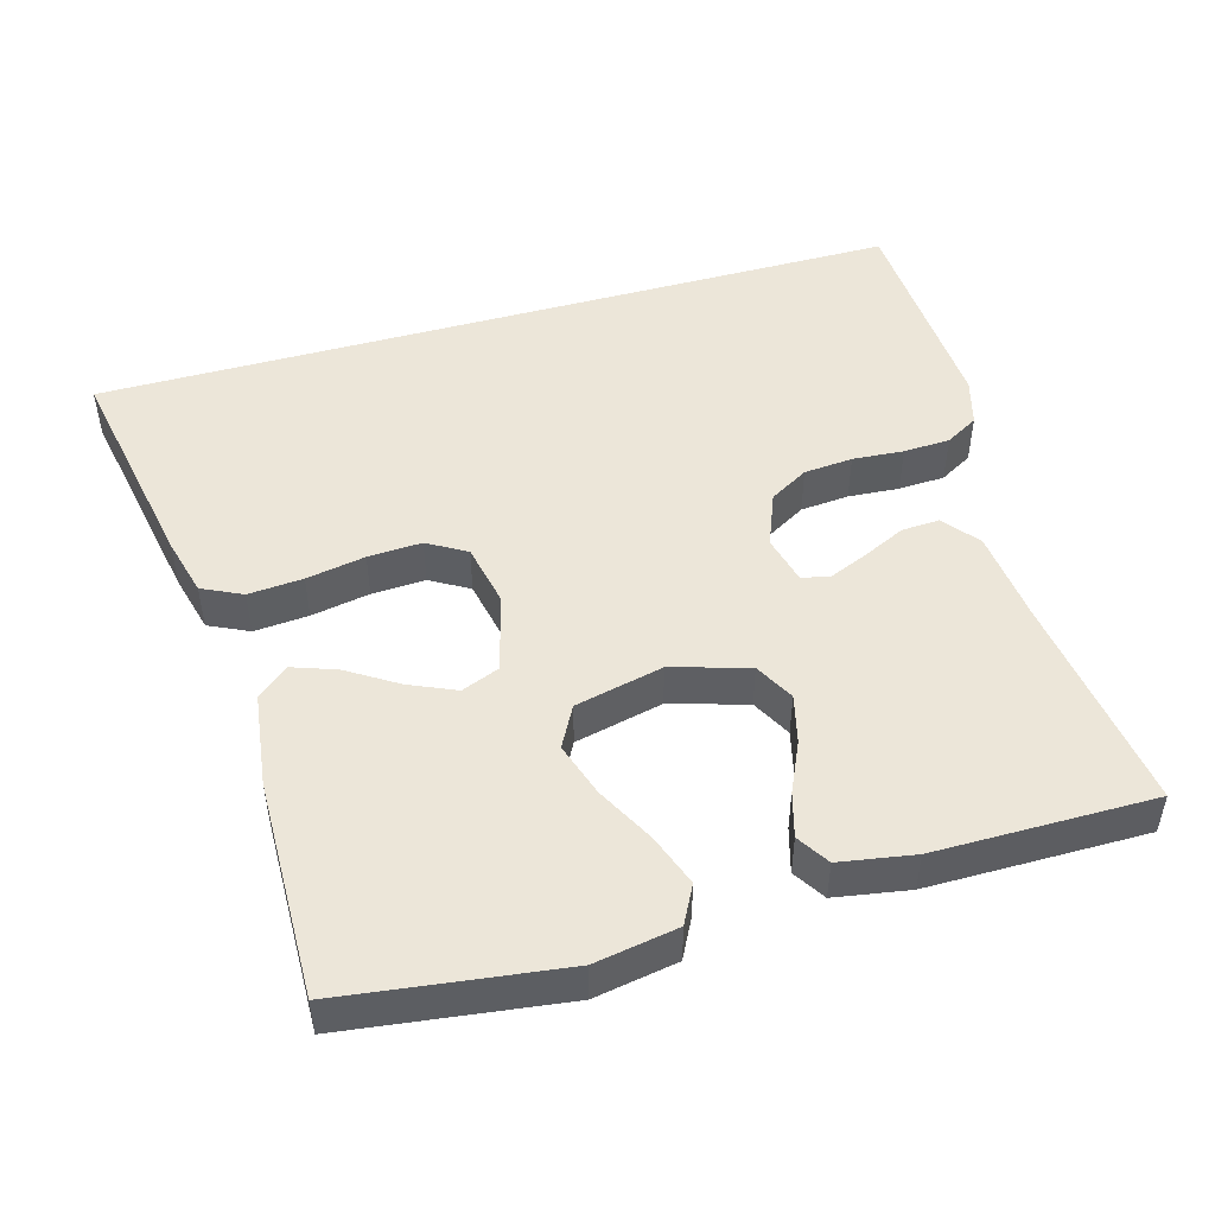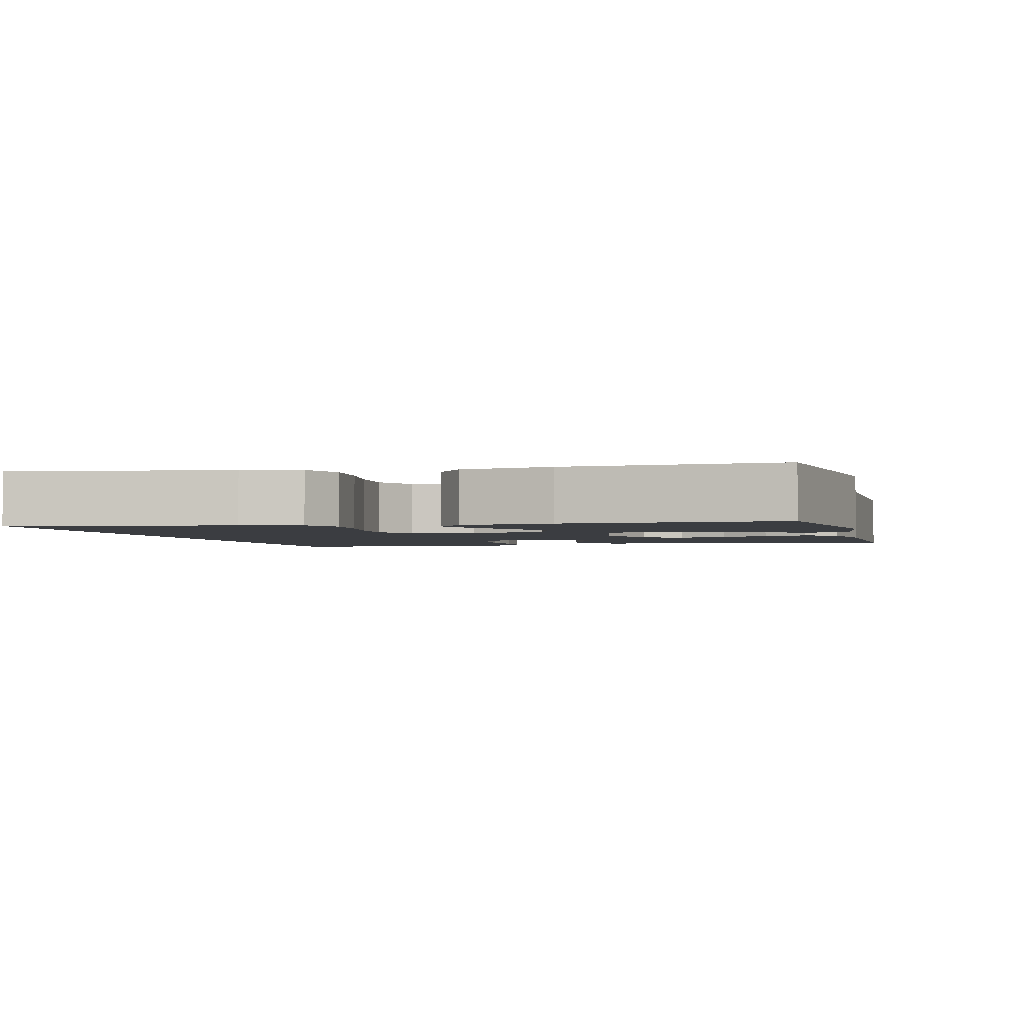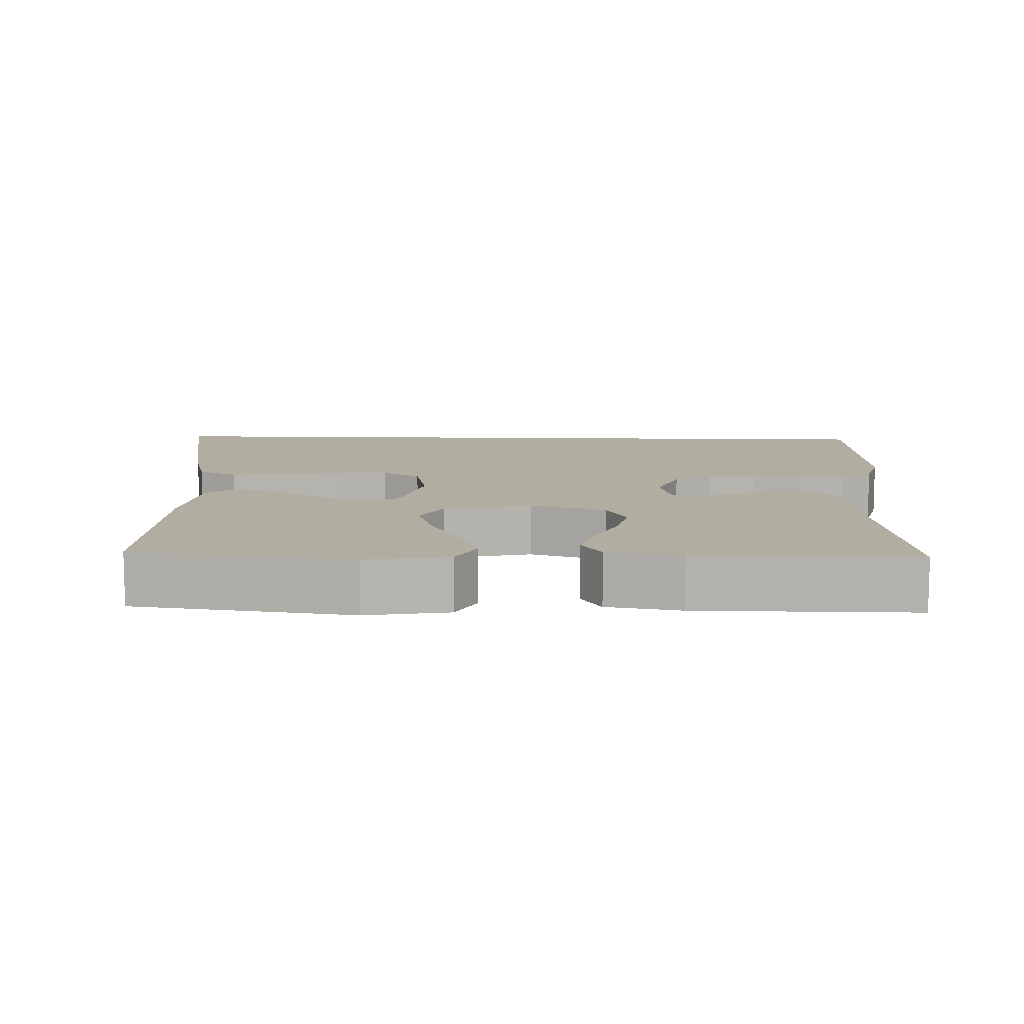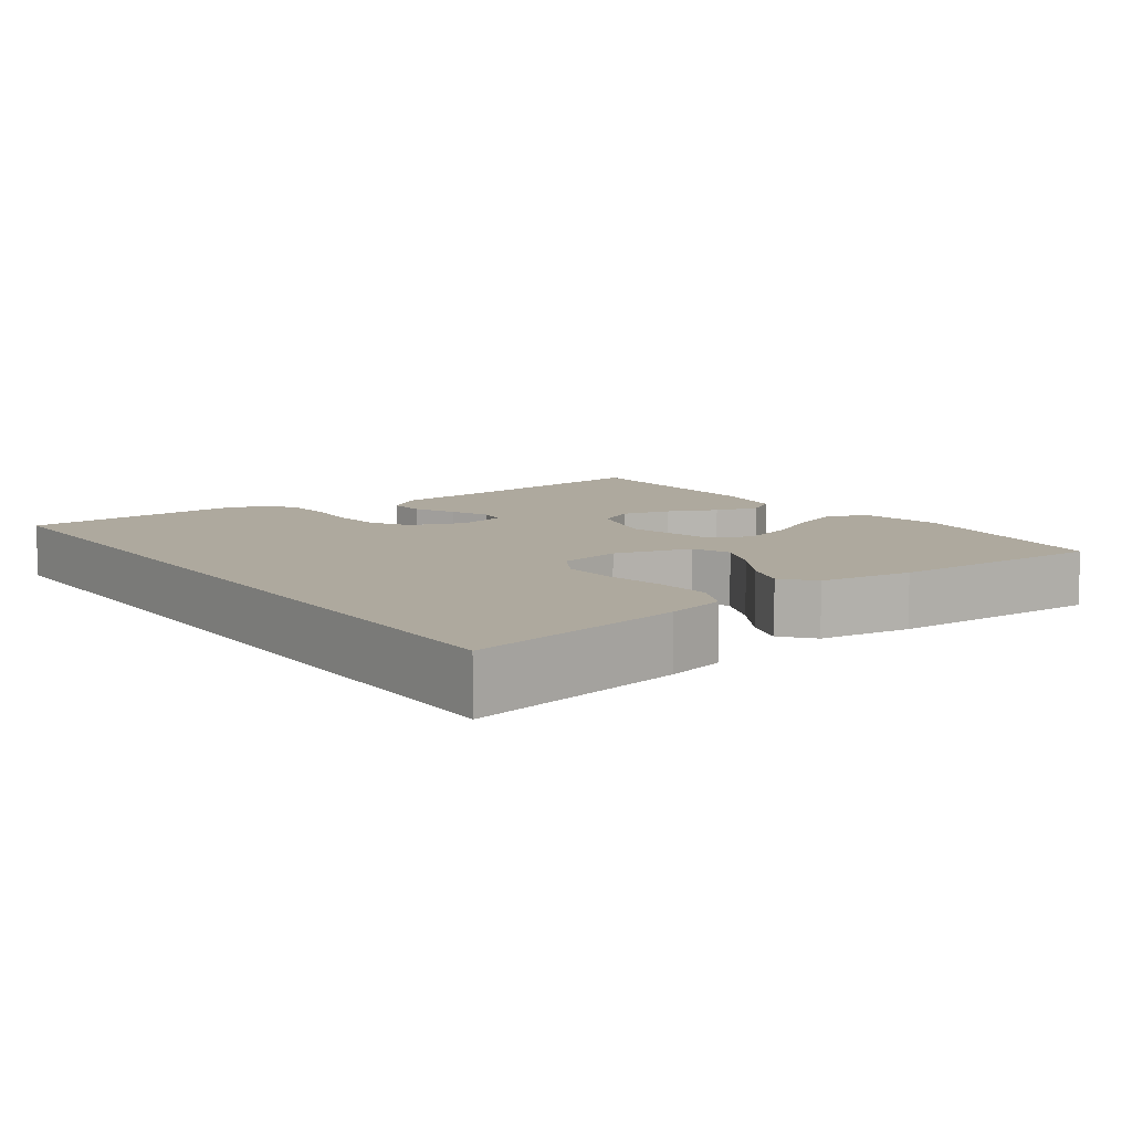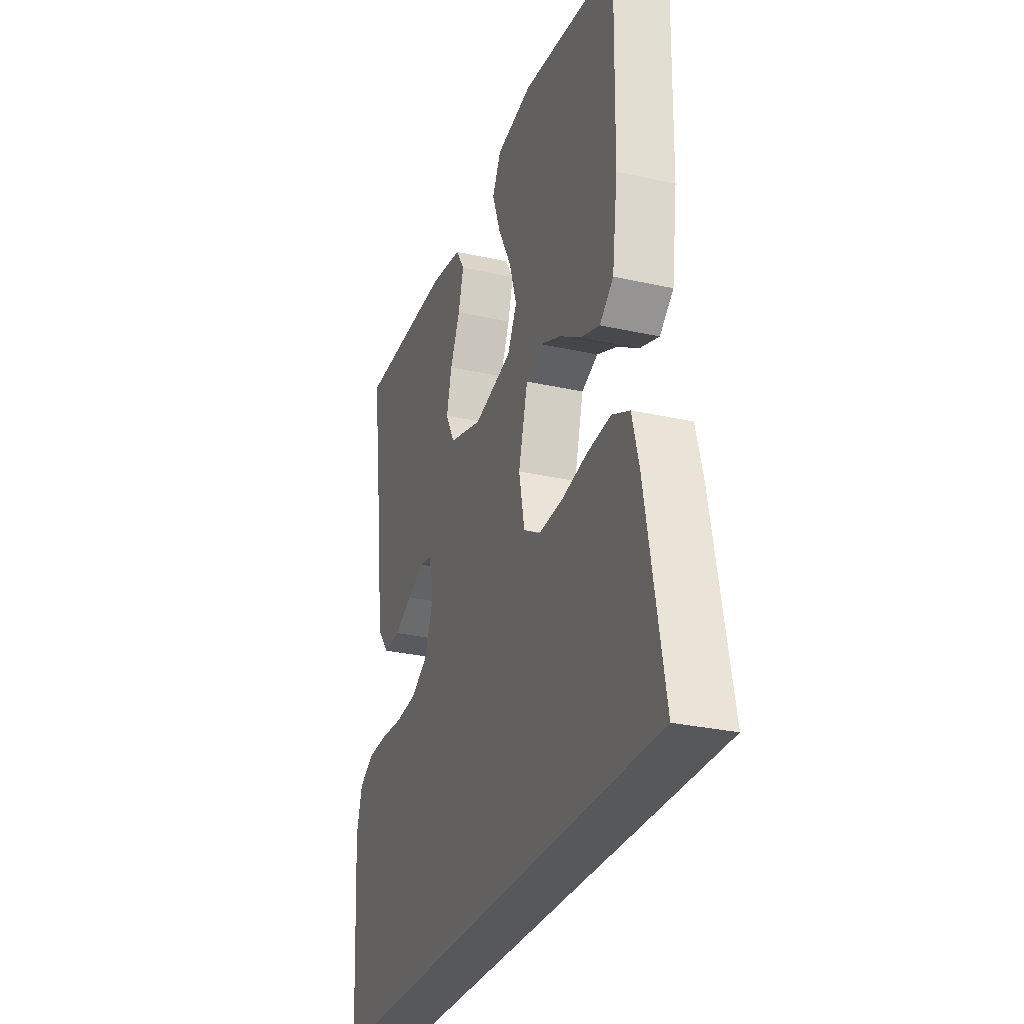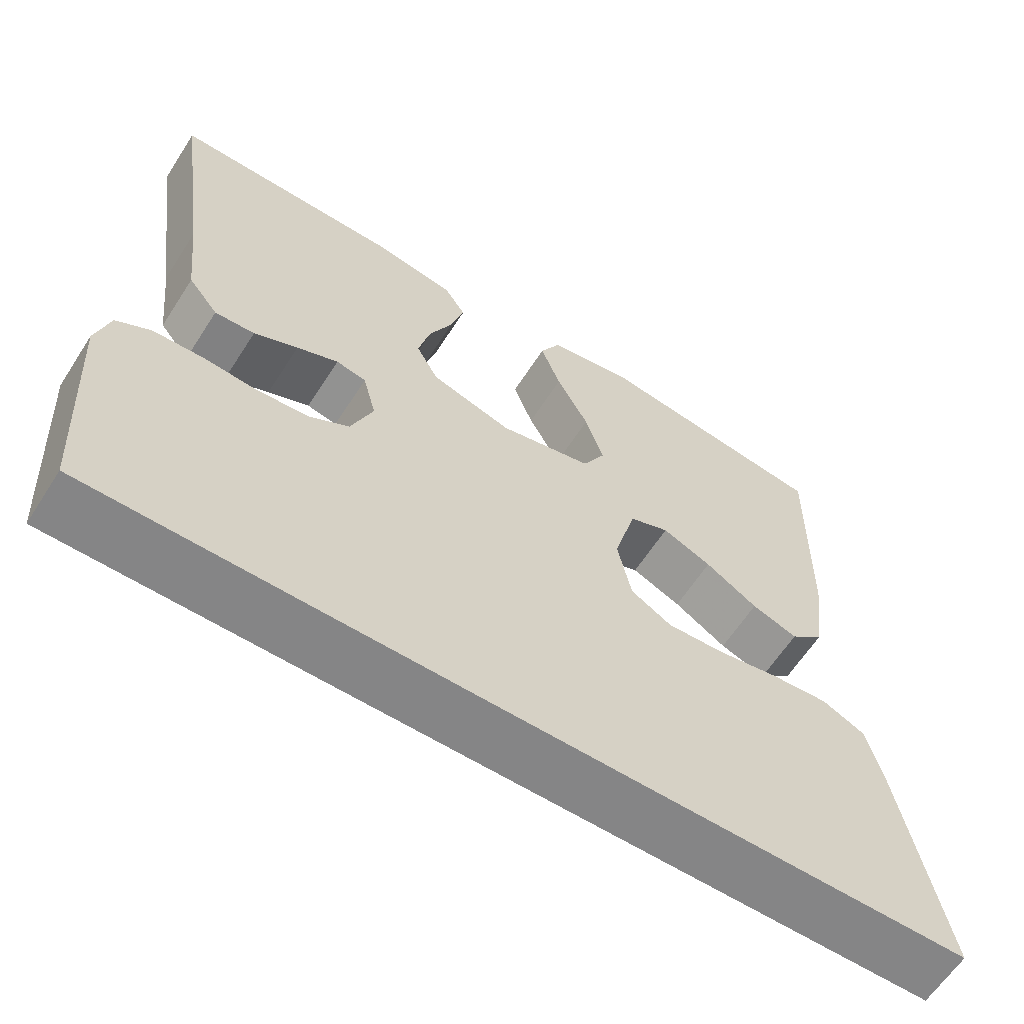
<metadata>
{"format":"obj","ext":"obj","renderer":"f3d","projection":"perspective","resolution":1024,"background":"white","views":[{"elev":48.8,"azim":-15.8,"up":"+Y"},{"elev":-2.4,"azim":-74.7,"up":"+Y"},{"elev":10.4,"azim":2.0,"up":"+Y"},{"elev":9.0,"azim":-125.7,"up":"+Y"},{"elev":-28.6,"azim":-108.6,"up":"+Z"},{"elev":-61.9,"azim":147.4,"up":"+Z"}]}
</metadata>
<code>
v 0.5 0.07 0.5
v 0.458 0.07 0.2
v 0.444 0.07 0.071
v 0.405 0.07 0.022
v 0.353 0.07 0.025
v 0.296 0.07 0.052
v 0.242 0.07 0.075
v 0.203 0.07 0.067
v 0.186 0.07 0
v 0.215 0.07 -0.074
v 0.268 0.07 -0.105
v 0.335 0.07 -0.111
v 0.405 0.07 -0.106
v 0.469 0.07 -0.109
v 0.514 0.07 -0.135
v 0.532 0.07 -0.2
v 0.514 0.07 -0.5
v -0.595 0.07 -0.5
v -0.539 0.07 -0.2
v -0.518 0.07 -0.119
v -0.463 0.07 -0.093
v -0.388 0.07 -0.099
v -0.307 0.07 -0.114
v -0.233 0.07 -0.118
v -0.18 0.07 -0.087
v -0.162 0.07 0
v -0.191 0.07 0.107
v -0.243 0.07 0.128
v -0.307 0.07 0.1
v -0.375 0.07 0.057
v -0.435 0.07 0.036
v -0.478 0.07 0.072
v -0.495 0.07 0.2
v -0.5 0.07 0.5
v -0.2 0.07 0.539
v -0.086 0.07 0.519
v -0.059 0.07 0.467
v -0.085 0.07 0.396
v -0.127 0.07 0.317
v -0.151 0.07 0.243
v -0.121 0.07 0.187
v 0 0.07 0.159
v 0.105 0.07 0.19
v 0.134 0.07 0.244
v 0.118 0.07 0.31
v 0.087 0.07 0.378
v 0.07 0.07 0.439
v 0.098 0.07 0.483
v 0.2 0.07 0.5
v 0.5 0 0.5
v 0.458 0 0.2
v 0.444 0 0.071
v 0.405 0 0.022
v 0.353 0 0.025
v 0.296 0 0.052
v 0.242 0 0.075
v 0.203 0 0.067
v 0.186 0 0
v 0.215 0 -0.074
v 0.268 0 -0.105
v 0.335 0 -0.111
v 0.405 0 -0.106
v 0.469 0 -0.109
v 0.514 0 -0.135
v 0.532 0 -0.2
v 0.514 0 -0.5
v -0.595 0 -0.5
v -0.539 0 -0.2
v -0.518 0 -0.119
v -0.463 0 -0.093
v -0.388 0 -0.099
v -0.307 0 -0.114
v -0.233 0 -0.118
v -0.18 0 -0.087
v -0.162 0 0
v -0.191 0 0.107
v -0.243 0 0.128
v -0.307 0 0.1
v -0.375 0 0.057
v -0.435 0 0.036
v -0.478 0 0.072
v -0.495 0 0.2
v -0.5 0 0.5
v -0.2 0 0.539
v -0.086 0 0.519
v -0.059 0 0.467
v -0.085 0 0.396
v -0.127 0 0.317
v -0.151 0 0.243
v -0.121 0 0.187
v 0 0 0.159
v 0.105 0 0.19
v 0.134 0 0.244
v 0.118 0 0.31
v 0.087 0 0.378
v 0.07 0 0.439
v 0.098 0 0.483
v 0.2 0 0.5
f 48 49 1 2
f 45 46 47 48
f 44 45 48 2
f 43 44 2 3
f 42 43 3 4
f 36 37 38 39
f 36 39 40
f 35 36 40
f 34 35 40
f 33 34 40 41
f 29 30 31 32
f 28 29 32 33
f 20 21 22 23
f 20 23 24
f 19 20 24
f 18 19 24
f 17 18 24 25
f 12 13 14 15
f 11 12 15 16
f 4 5 6
f 4 6 7
f 42 4 7
f 28 33 41 42
f 27 28 42 7
f 26 27 7 8
f 25 26 8 9
f 11 16 17 25
f 10 11 25
f 9 10 25
f 51 50 98 97
f 97 96 95 94
f 51 97 94 93
f 52 51 93 92
f 53 52 92 91
f 88 87 86 85
f 89 88 85
f 89 85 84
f 89 84 83
f 90 89 83 82
f 81 80 79 78
f 82 81 78 77
f 72 71 70 69
f 73 72 69
f 73 69 68
f 73 68 67
f 74 73 67 66
f 64 63 62 61
f 65 64 61 60
f 55 54 53
f 56 55 53
f 56 53 91
f 91 90 82 77
f 56 91 77 76
f 57 56 76 75
f 58 57 75 74
f 74 66 65 60
f 74 60 59
f 74 59 58
f 1 50 51 2
f 2 51 52 3
f 3 52 53 4
f 4 53 54 5
f 5 54 55 6
f 6 55 56 7
f 7 56 57 8
f 8 57 58 9
f 9 58 59 10
f 10 59 60 11
f 11 60 61 12
f 12 61 62 13
f 13 62 63 14
f 14 63 64 15
f 15 64 65 16
f 16 65 66 17
f 17 66 67 18
f 18 67 68 19
f 19 68 69 20
f 20 69 70 21
f 21 70 71 22
f 22 71 72 23
f 23 72 73 24
f 24 73 74 25
f 25 74 75 26
f 26 75 76 27
f 27 76 77 28
f 28 77 78 29
f 29 78 79 30
f 30 79 80 31
f 31 80 81 32
f 32 81 82 33
f 33 82 83 34
f 34 83 84 35
f 35 84 85 36
f 36 85 86 37
f 37 86 87 38
f 38 87 88 39
f 39 88 89 40
f 40 89 90 41
f 41 90 91 42
f 42 91 92 43
f 43 92 93 44
f 44 93 94 45
f 45 94 95 46
f 46 95 96 47
f 47 96 97 48
f 48 97 98 49
f 49 98 50 1

</code>
